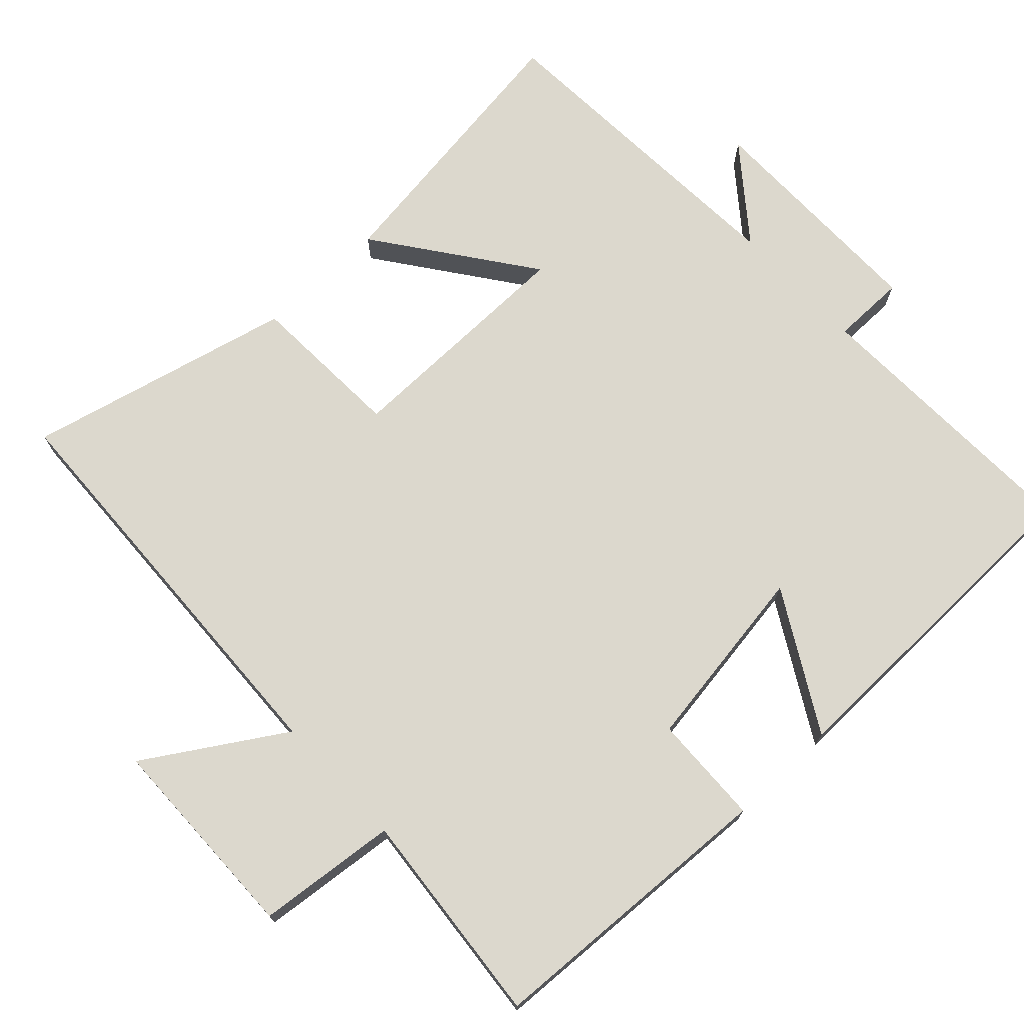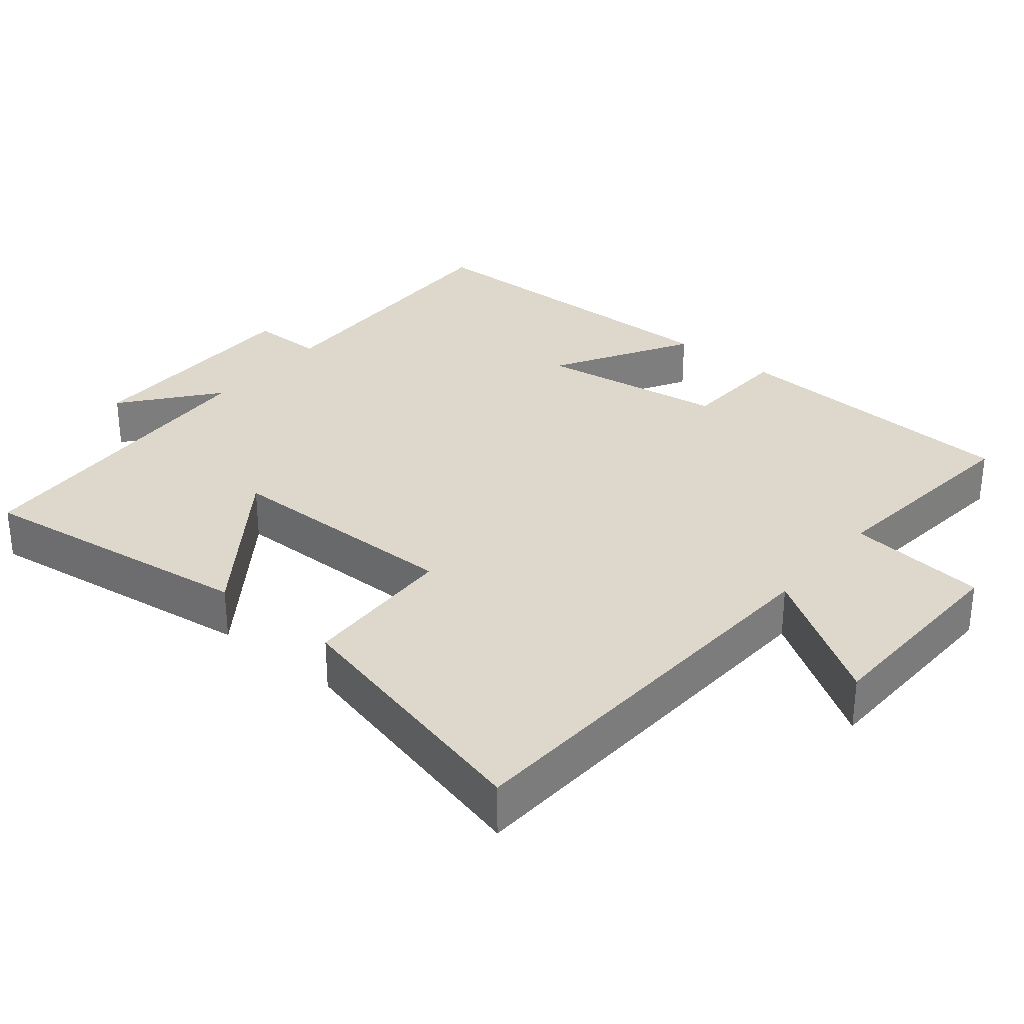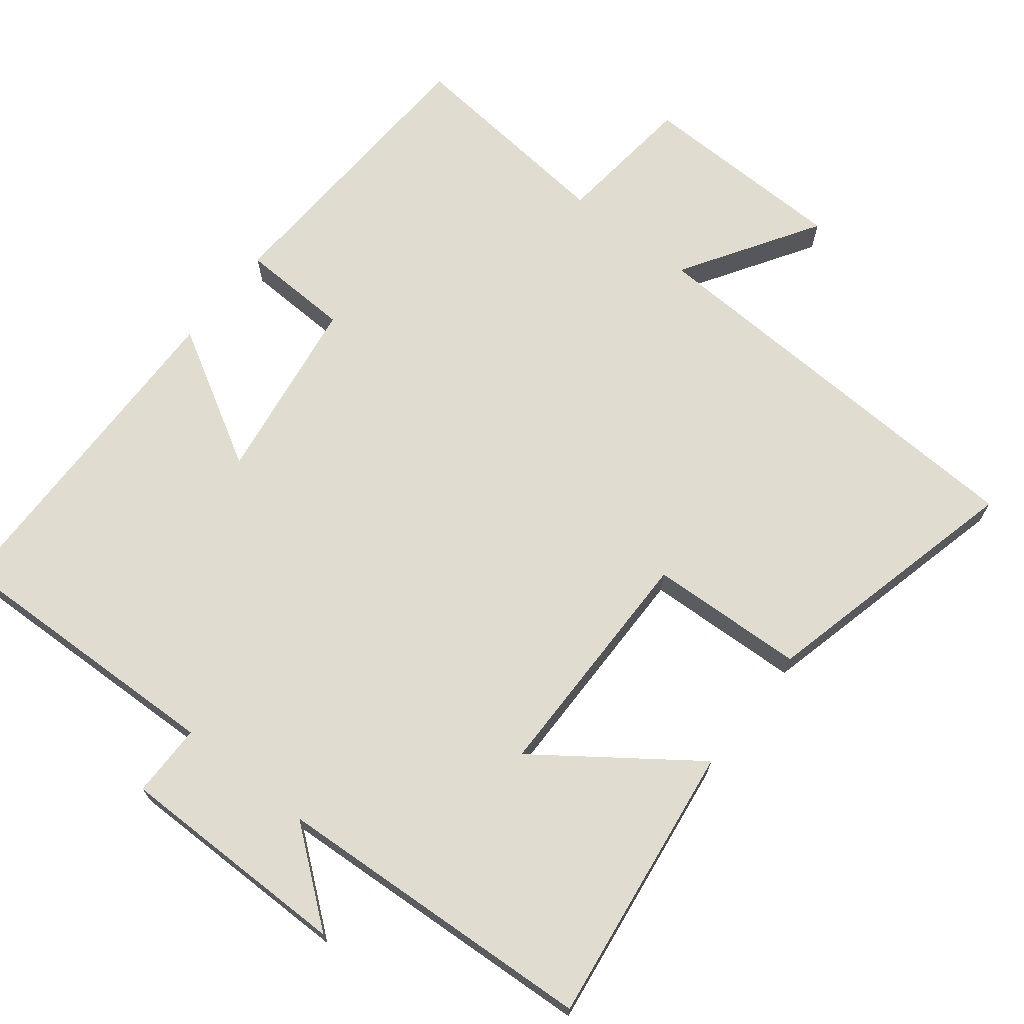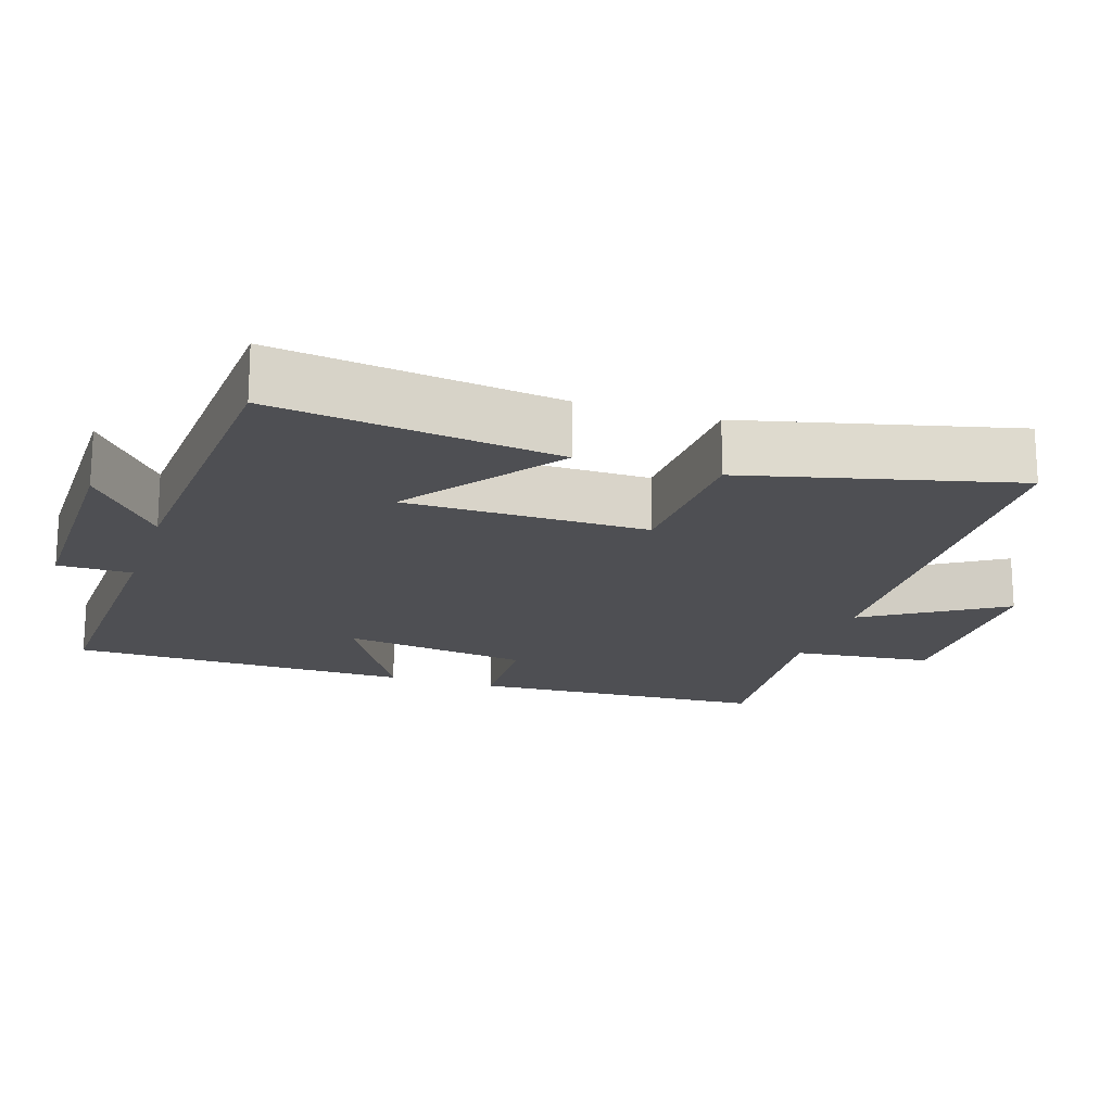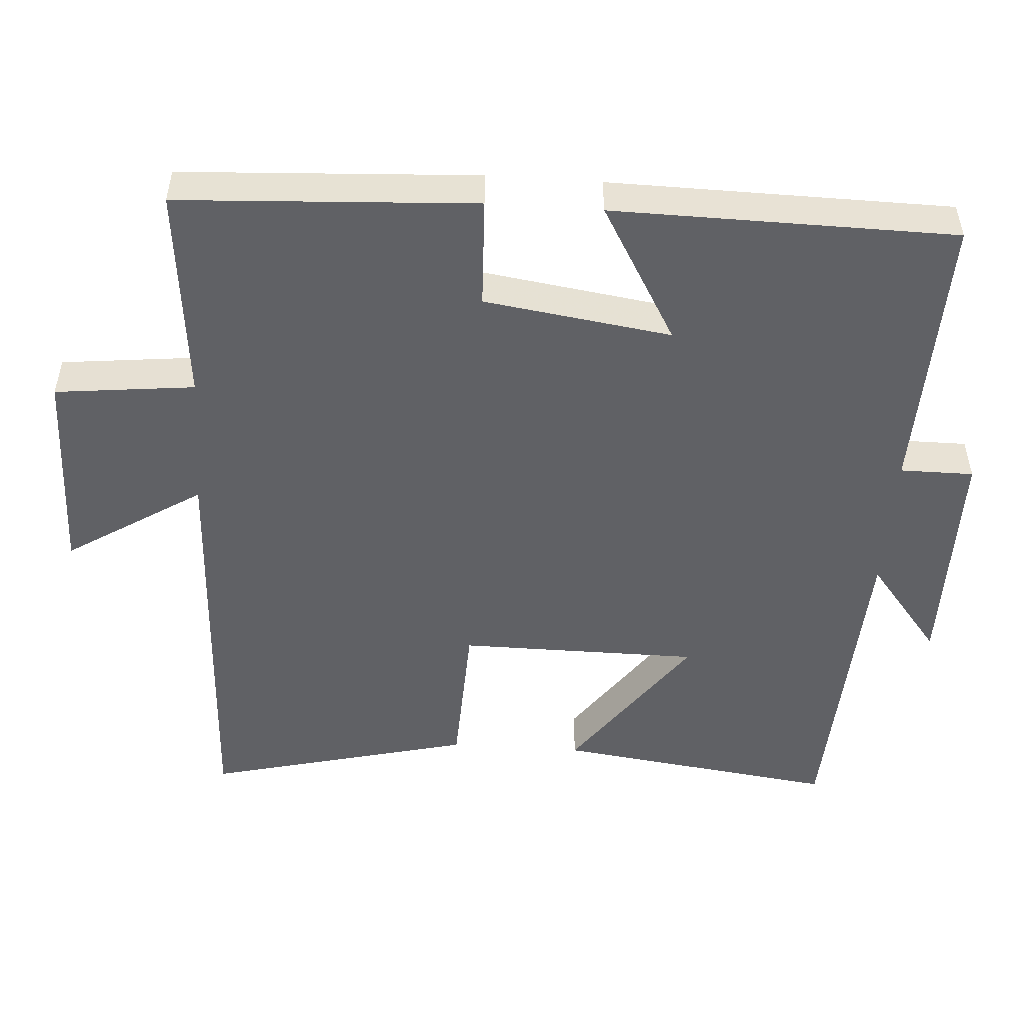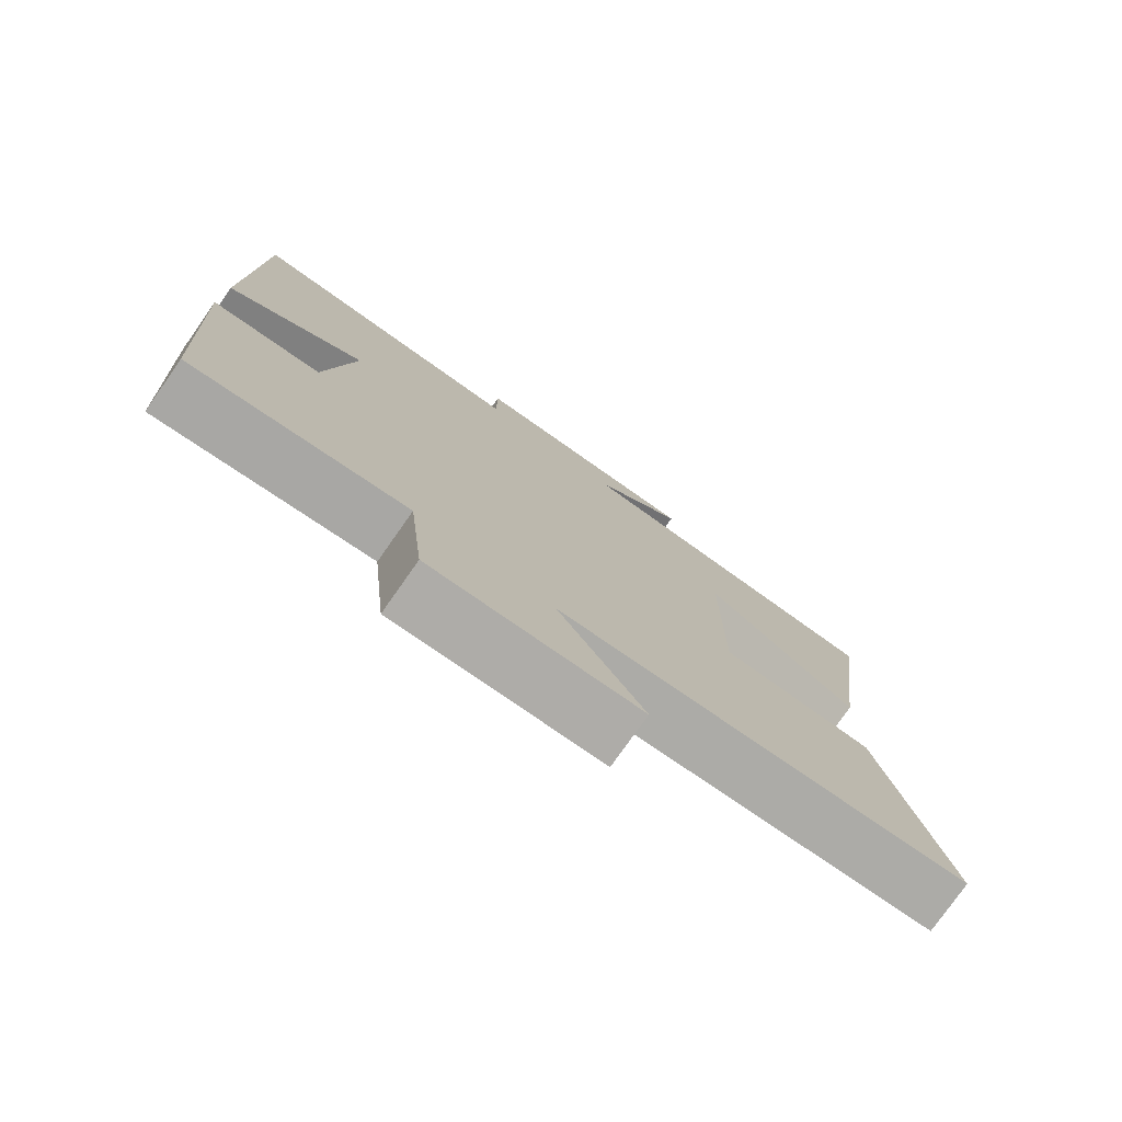
<metadata>
{"format":"obj","ext":"obj","renderer":"f3d","projection":"perspective","resolution":1024,"background":"white","views":[{"elev":72.6,"azim":-133.3,"up":"+Y"},{"elev":31.2,"azim":129.5,"up":"+Y"},{"elev":69.7,"azim":38.1,"up":"+Y"},{"elev":-18.2,"azim":71.8,"up":"+Y"},{"elev":-50.3,"azim":-93.8,"up":"+Y"},{"elev":-77.5,"azim":-35.1,"up":"+Z"}]}
</metadata>
<code>
v 0.552 0.07 0.475
v 0.5 0.07 0.084
v 0.286 0.07 0.239
v 0.284 0.07 -0.095
v 0.5 0.07 -0.104
v 0.591 0.07 -0.473
v 0.014 0.07 -0.5
v 0.133 0.07 -0.688
v -0.157 0.07 -0.694
v -0.178 0.07 -0.5
v -0.478 0.07 -0.53
v -0.5 0.07 -0.118
v -0.347 0.07 -0.112
v -0.309 0.07 0.148
v -0.5 0.07 0.038
v -0.493 0.07 0.512
v -0.097 0.07 0.5
v -0.097 0.07 0.602
v 0.229 0.07 0.602
v 0.101 0.07 0.5
v 0.552 0 0.475
v 0.5 0 0.084
v 0.286 0 0.239
v 0.284 0 -0.095
v 0.5 0 -0.104
v 0.591 0 -0.473
v 0.014 0 -0.5
v 0.133 0 -0.688
v -0.157 0 -0.694
v -0.178 0 -0.5
v -0.478 0 -0.53
v -0.5 0 -0.118
v -0.347 0 -0.112
v -0.309 0 0.148
v -0.5 0 0.038
v -0.493 0 0.512
v -0.097 0 0.5
v -0.097 0 0.602
v 0.229 0 0.602
v 0.101 0 0.5
f 17 18 19 20
f 17 20 1
f 14 15 16 17
f 13 14 17 1
f 10 11 12 13
f 7 8 9 10
f 7 10 13
f 6 7 13
f 5 6 13
f 4 5 13
f 3 4 13
f 1 2 3
f 1 3 13
f 40 39 38 37
f 21 40 37
f 37 36 35 34
f 21 37 34 33
f 33 32 31 30
f 30 29 28 27
f 33 30 27
f 33 27 26
f 33 26 25
f 33 25 24
f 33 24 23
f 23 22 21
f 33 23 21
f 1 21 22 2
f 2 22 23 3
f 3 23 24 4
f 4 24 25 5
f 5 25 26 6
f 6 26 27 7
f 7 27 28 8
f 8 28 29 9
f 9 29 30 10
f 10 30 31 11
f 11 31 32 12
f 12 32 33 13
f 13 33 34 14
f 14 34 35 15
f 15 35 36 16
f 16 36 37 17
f 17 37 38 18
f 18 38 39 19
f 19 39 40 20
f 20 40 21 1

</code>
